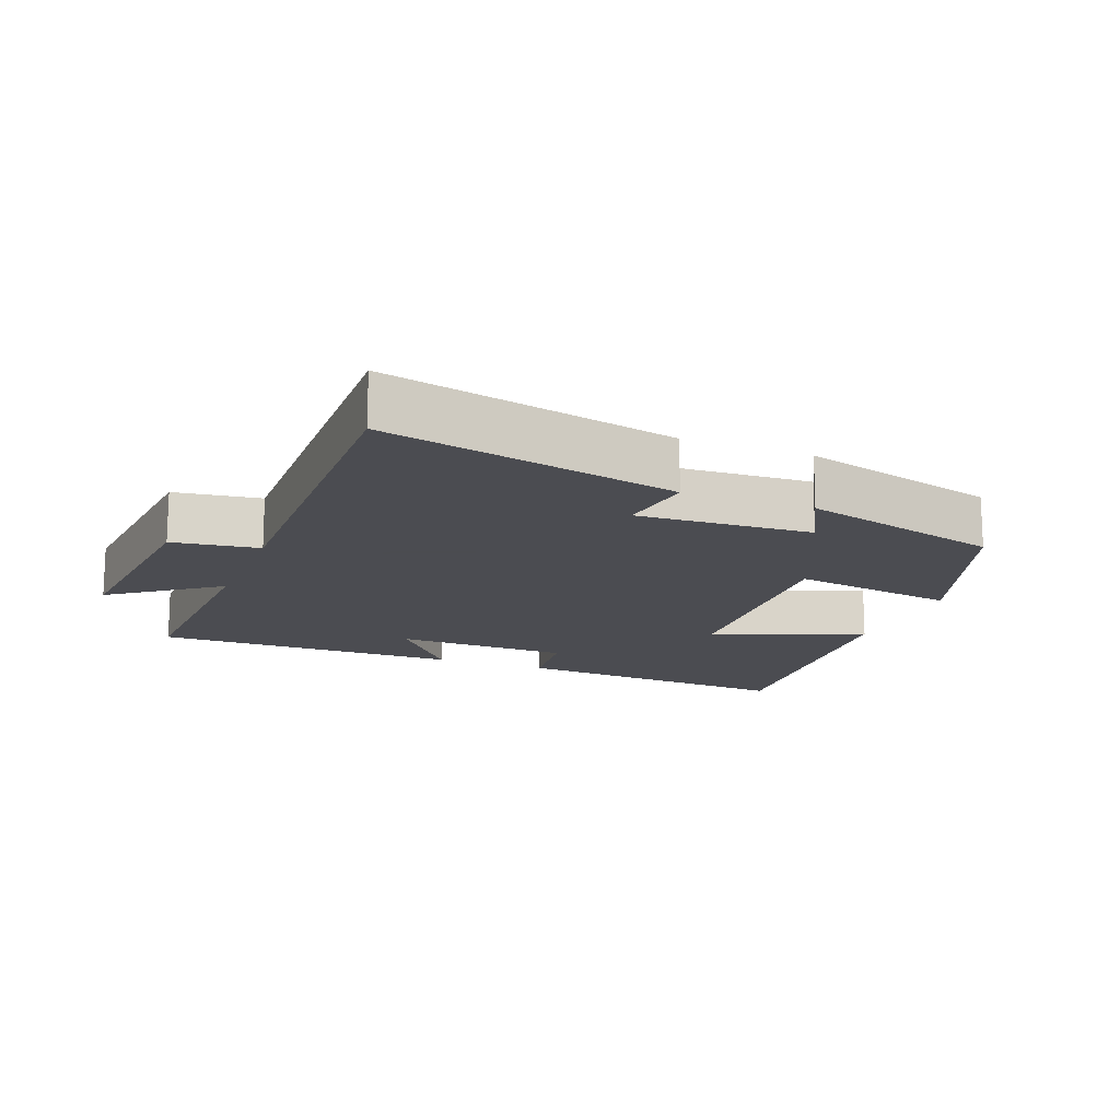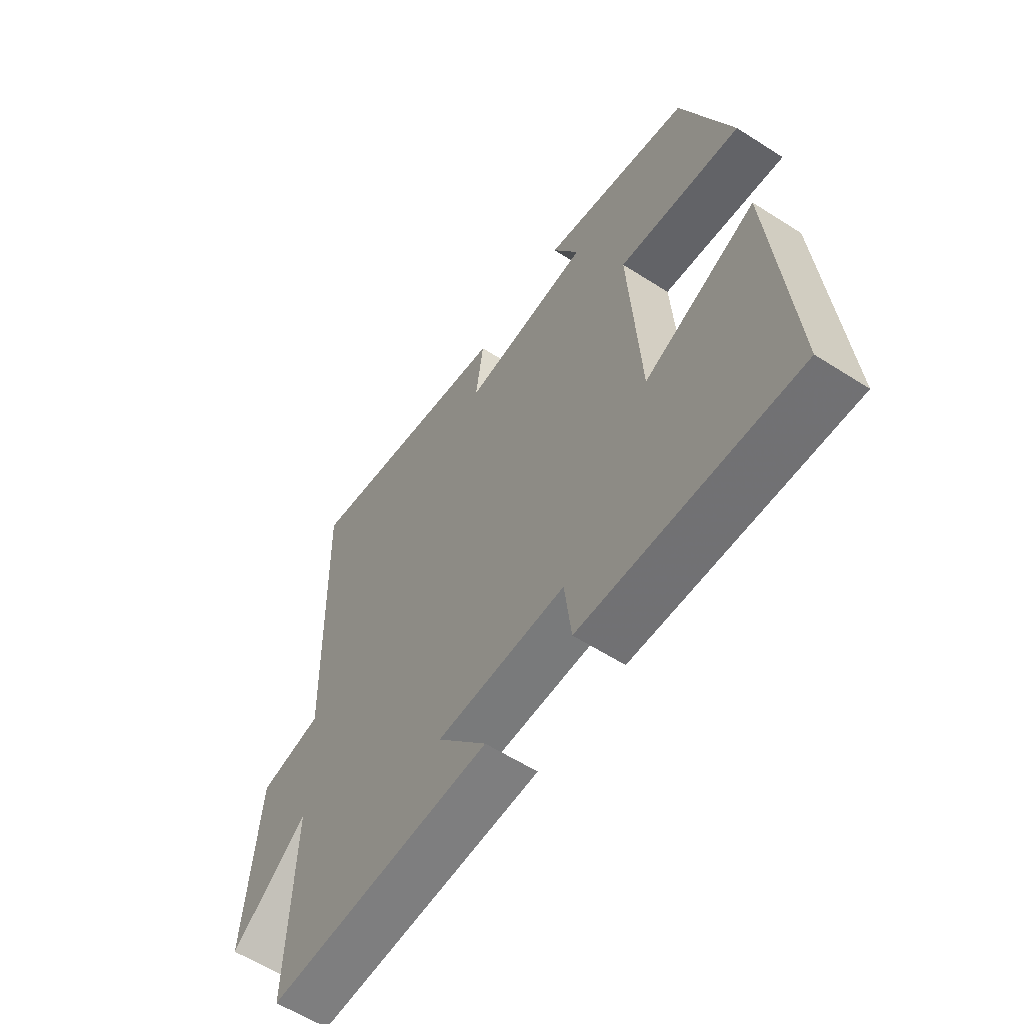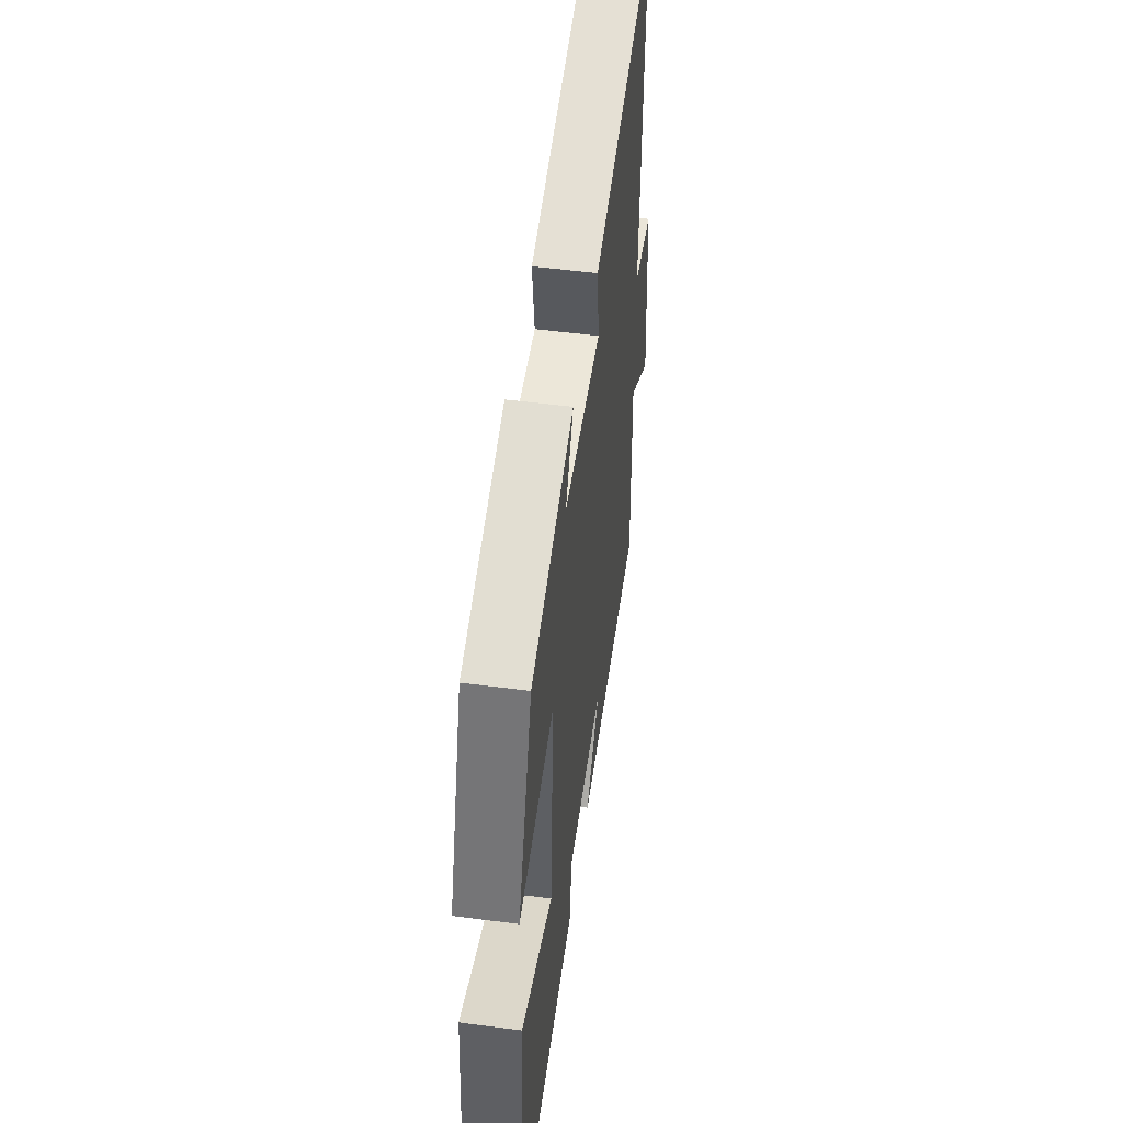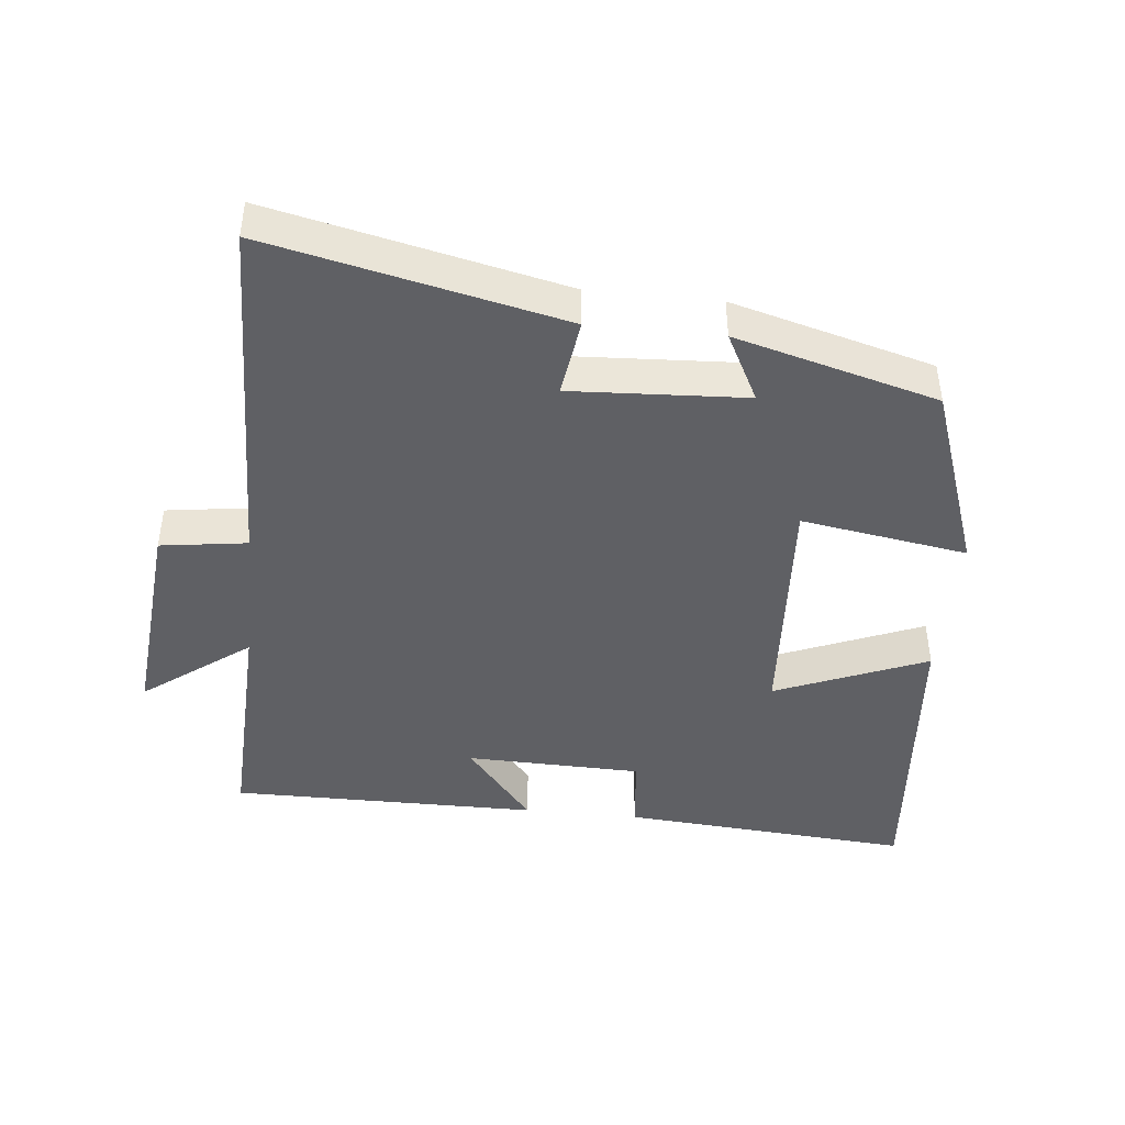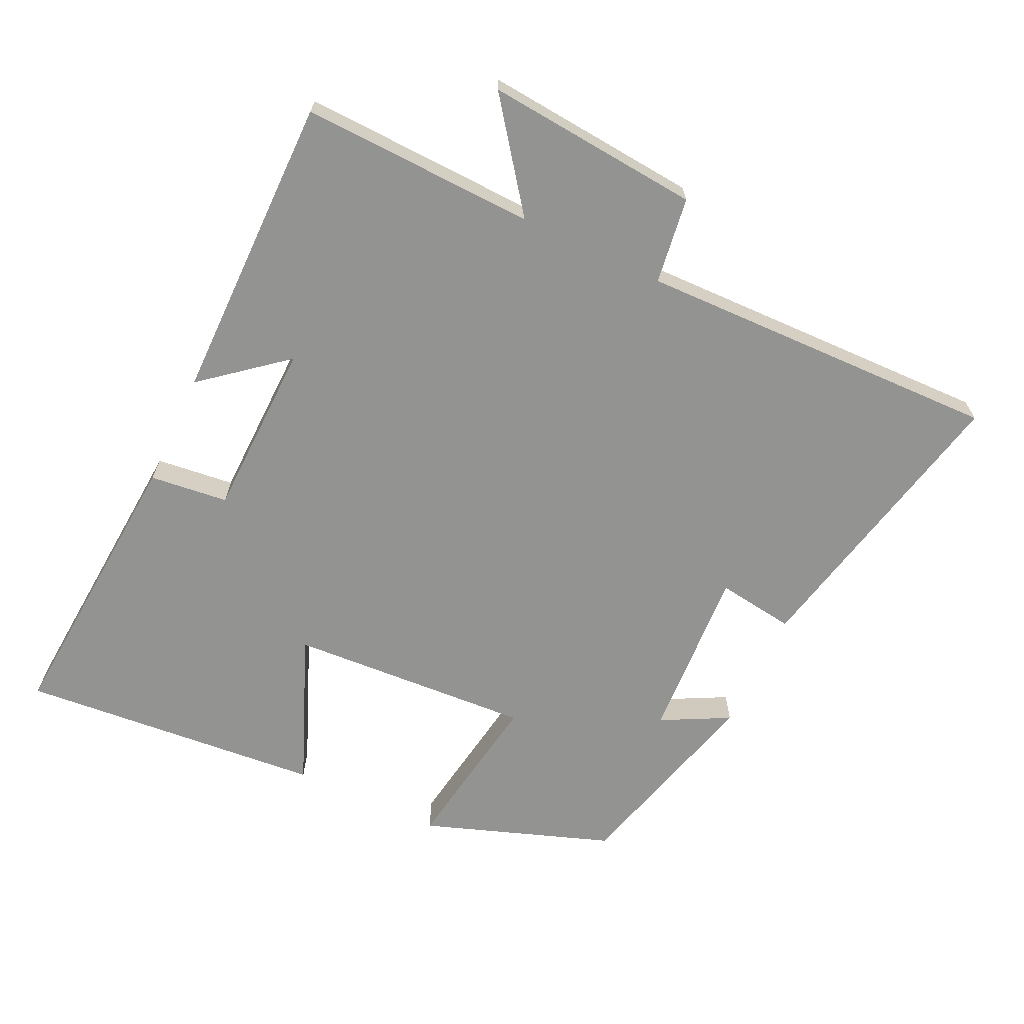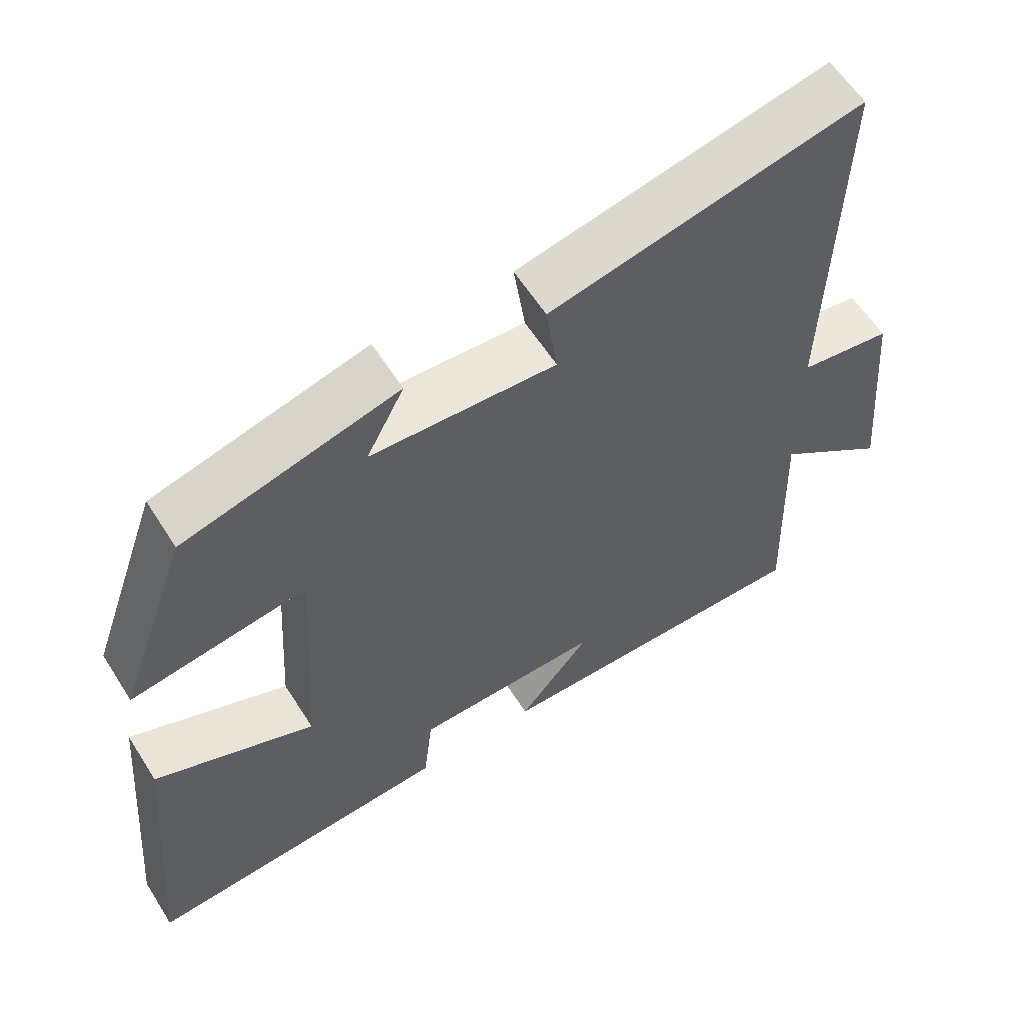
<metadata>
{"format":"obj","ext":"obj","renderer":"f3d","projection":"perspective","resolution":1024,"background":"white","views":[{"elev":-15.3,"azim":-21.4,"up":"+Y"},{"elev":-59.2,"azim":56.6,"up":"+Z"},{"elev":52.1,"azim":98.0,"up":"+Z"},{"elev":-44.2,"azim":-5.9,"up":"+Y"},{"elev":-66.7,"azim":-115.3,"up":"+Y"},{"elev":59.5,"azim":147.9,"up":"+Z"}]}
</metadata>
<code>
v -0.512 0.07 -0.502
v -0.5 0.07 -0.157
v -0.655 0.07 -0.273
v -0.627 0.07 0.043
v -0.5 0.07 0.061
v -0.513 0.07 0.595
v -0.082 0.07 0.5
v -0.098 0.07 0.386
v 0.158 0.07 0.4
v 0.106 0.07 0.5
v 0.402 0.07 0.42
v 0.5 0.07 0.144
v 0.256 0.07 0.183
v 0.278 0.07 -0.175
v 0.5 0.07 -0.084
v 0.539 0.07 -0.532
v 0.113 0.07 -0.5
v 0.1 0.07 -0.385
v -0.158 0.07 -0.379
v -0.059 0.07 -0.5
v -0.512 0 -0.502
v -0.5 0 -0.157
v -0.655 0 -0.273
v -0.627 0 0.043
v -0.5 0 0.061
v -0.513 0 0.595
v -0.082 0 0.5
v -0.098 0 0.386
v 0.158 0 0.4
v 0.106 0 0.5
v 0.402 0 0.42
v 0.5 0 0.144
v 0.256 0 0.183
v 0.278 0 -0.175
v 0.5 0 -0.084
v 0.539 0 -0.532
v 0.113 0 -0.5
v 0.1 0 -0.385
v -0.158 0 -0.379
v -0.059 0 -0.5
f 19 20 1 2
f 18 19 2
f 15 16 17 18
f 14 15 18
f 13 14 18 2
f 11 12 13
f 11 13 2
f 9 10 11
f 9 11 2
f 8 9 2 3
f 5 6 7 8
f 5 8 3
f 3 4 5
f 22 21 40 39
f 22 39 38
f 38 37 36 35
f 38 35 34
f 22 38 34 33
f 33 32 31
f 22 33 31
f 31 30 29
f 22 31 29
f 23 22 29 28
f 28 27 26 25
f 23 28 25
f 25 24 23
f 1 21 22 2
f 2 22 23 3
f 3 23 24 4
f 4 24 25 5
f 5 25 26 6
f 6 26 27 7
f 7 27 28 8
f 8 28 29 9
f 9 29 30 10
f 10 30 31 11
f 11 31 32 12
f 12 32 33 13
f 13 33 34 14
f 14 34 35 15
f 15 35 36 16
f 16 36 37 17
f 17 37 38 18
f 18 38 39 19
f 19 39 40 20
f 20 40 21 1

</code>
